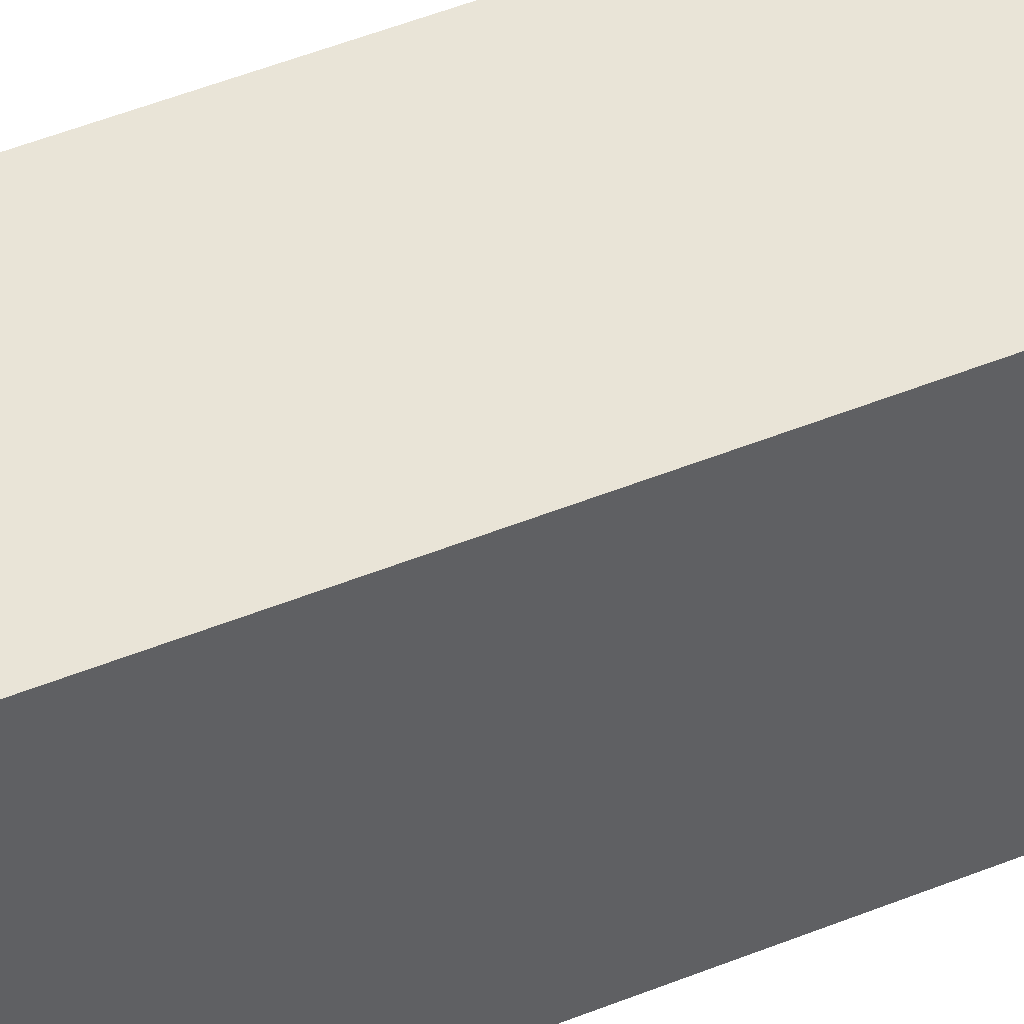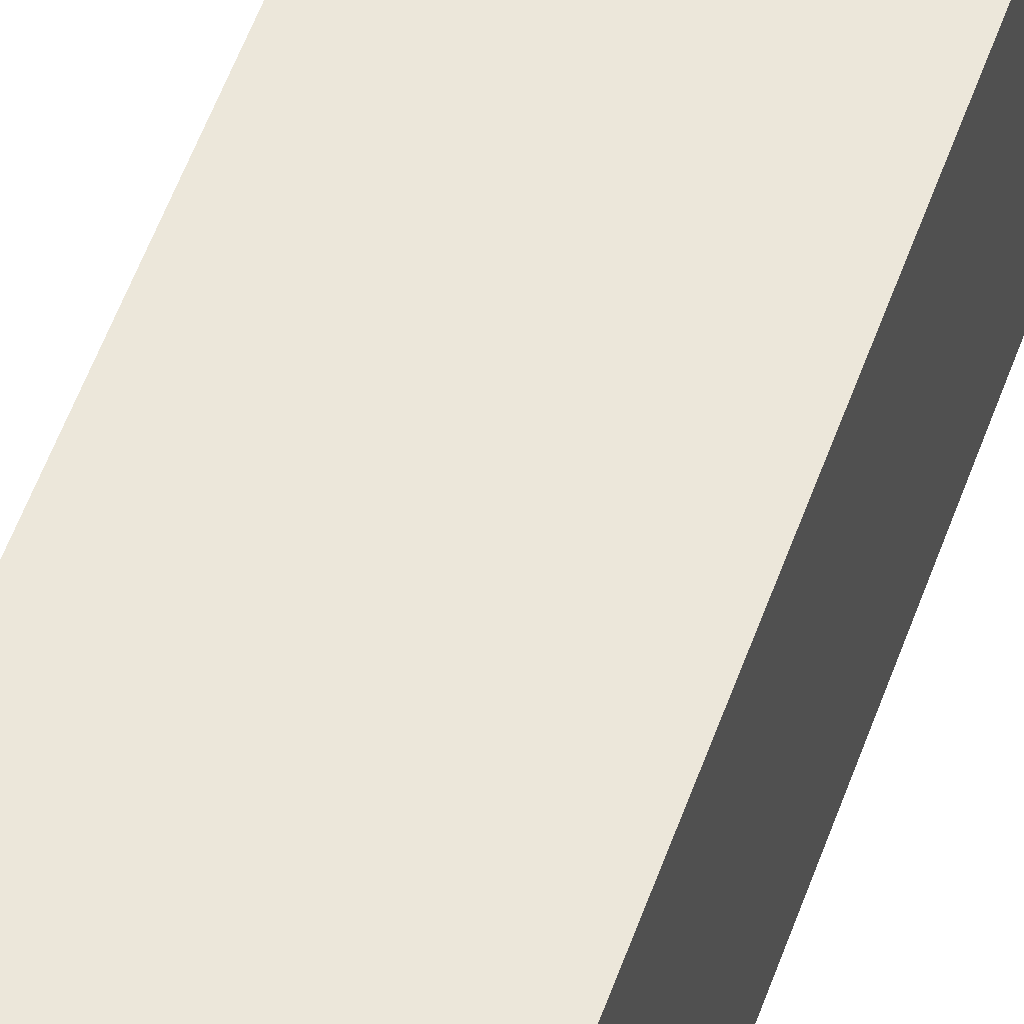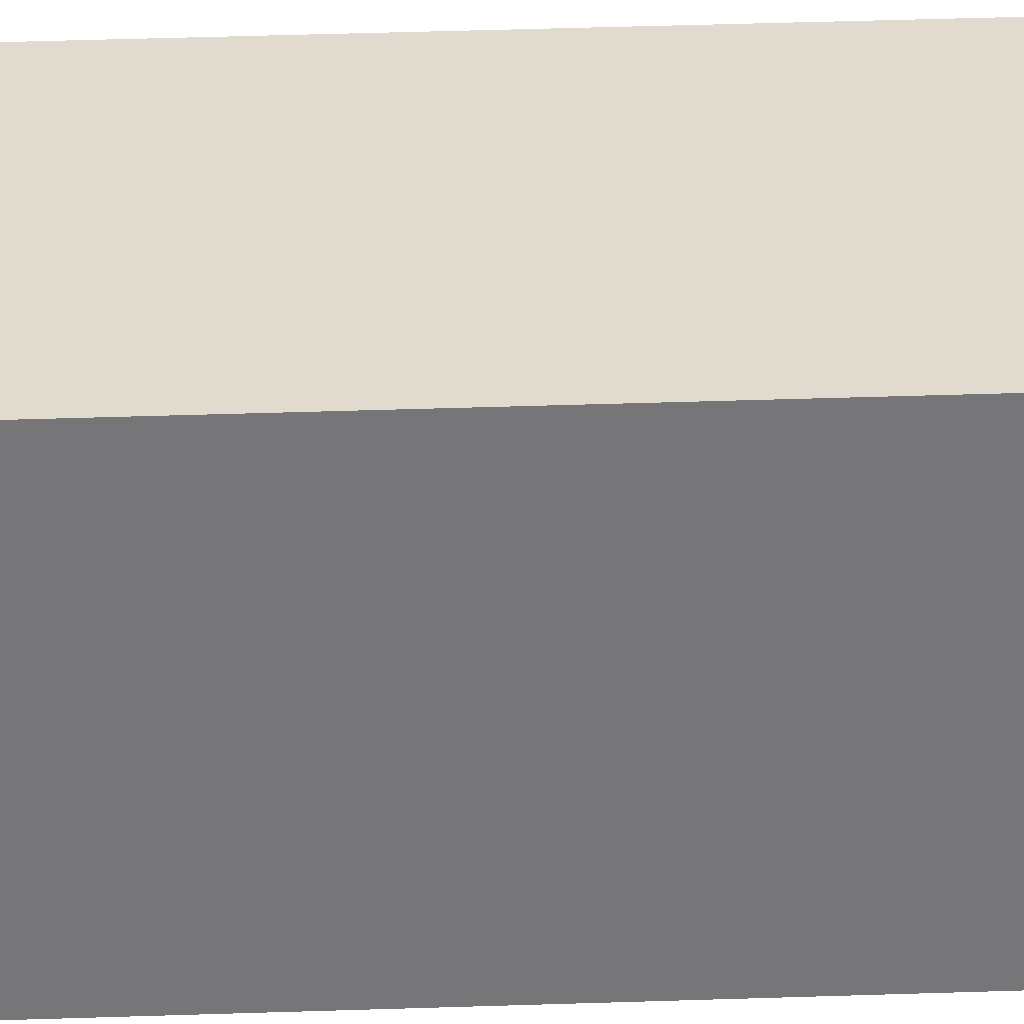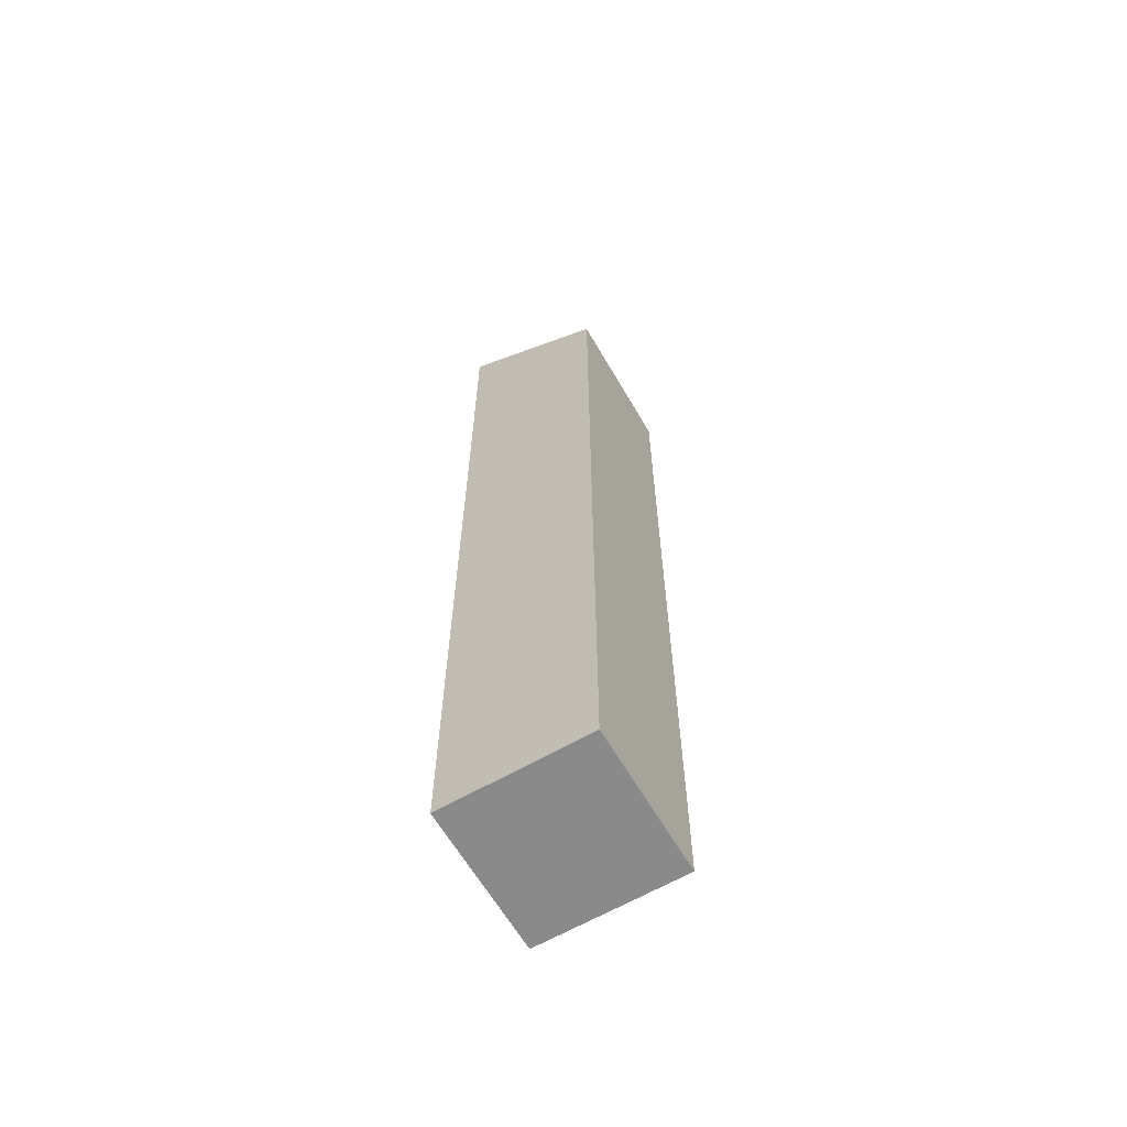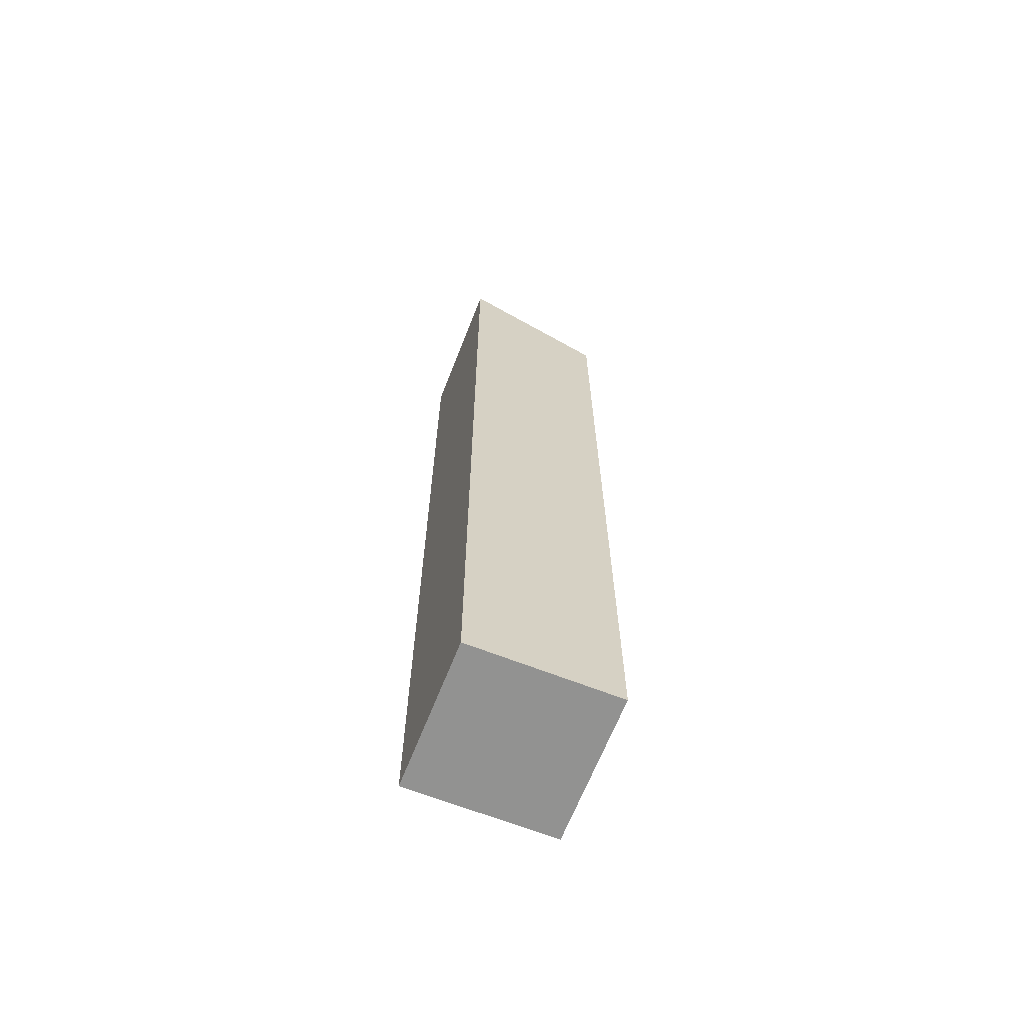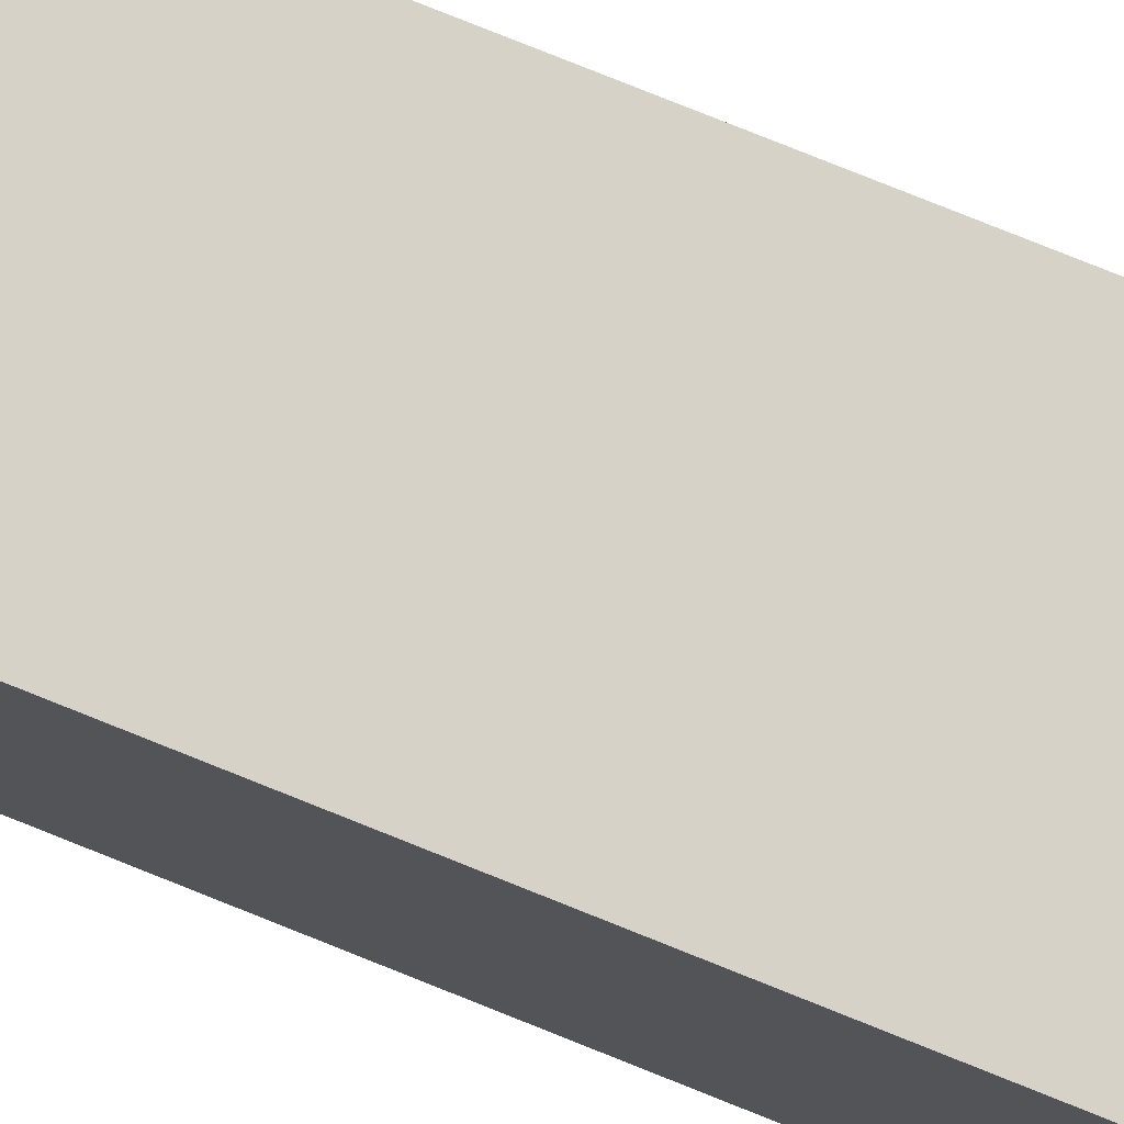
<metadata>
{"format":"obj","ext":"obj","renderer":"f3d","projection":"perspective","resolution":1024,"background":"white","views":[{"elev":43.2,"azim":-116.4,"up":"+Y"},{"elev":51.7,"azim":18.6,"up":"+Y"},{"elev":33.4,"azim":-92.8,"up":"+Y"},{"elev":-63.6,"azim":30.2,"up":"+Z"},{"elev":-66.2,"azim":-21.5,"up":"+Z"},{"elev":77.8,"azim":-68.1,"up":"+Y"}]}
</metadata>
<code>
v -2 -2 11
v 0 -2 10
v -2 -5.96e-07 11
v 0 2.384e-07 10
v 0 -2 10
v 0 -2 -2
v 0 2.384e-07 10
v 0 2.146e-06 -2
v 0 -2 -2
v -2 -2 -2
v 0 2.146e-06 -2
v -2 2.146e-06 -2
v -2 -2 -2
v -2 -2 11
v -2 2.146e-06 -2
v -2 -5.96e-07 11
v -2 -5.96e-07 11
v 0 2.384e-07 10
v -2 2.146e-06 -2
v 0 2.146e-06 -2
v -2 -2 -2
v 0 -2 -2
v -2 -2 11
v 0 -2 10
g submesh0
f 1 2 3
f 2 4 3
f 5 6 7
f 6 8 7
f 9 10 11
f 10 12 11
f 13 14 15
f 14 16 15
f 17 18 19
f 18 20 19
f 21 22 23
f 22 24 23

</code>
